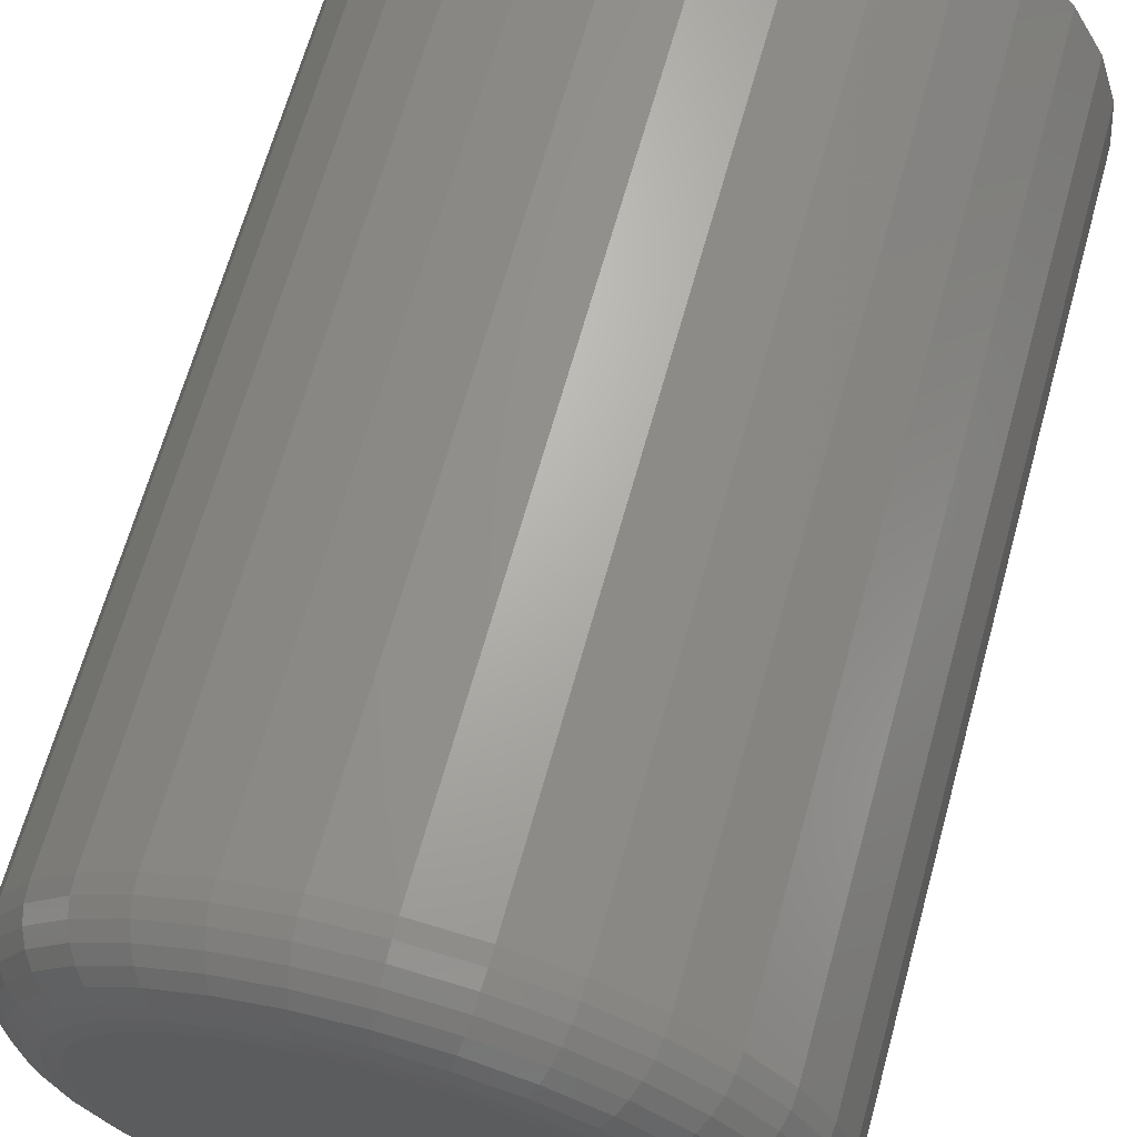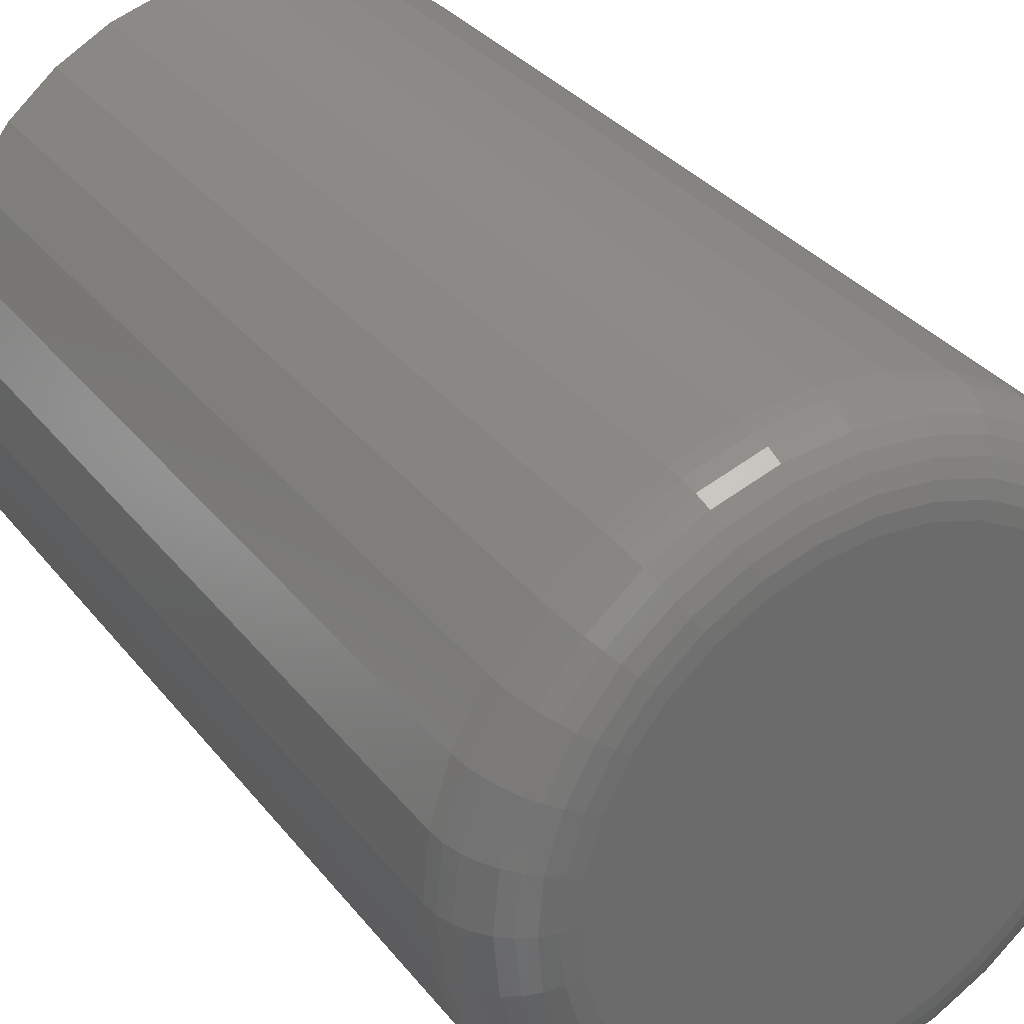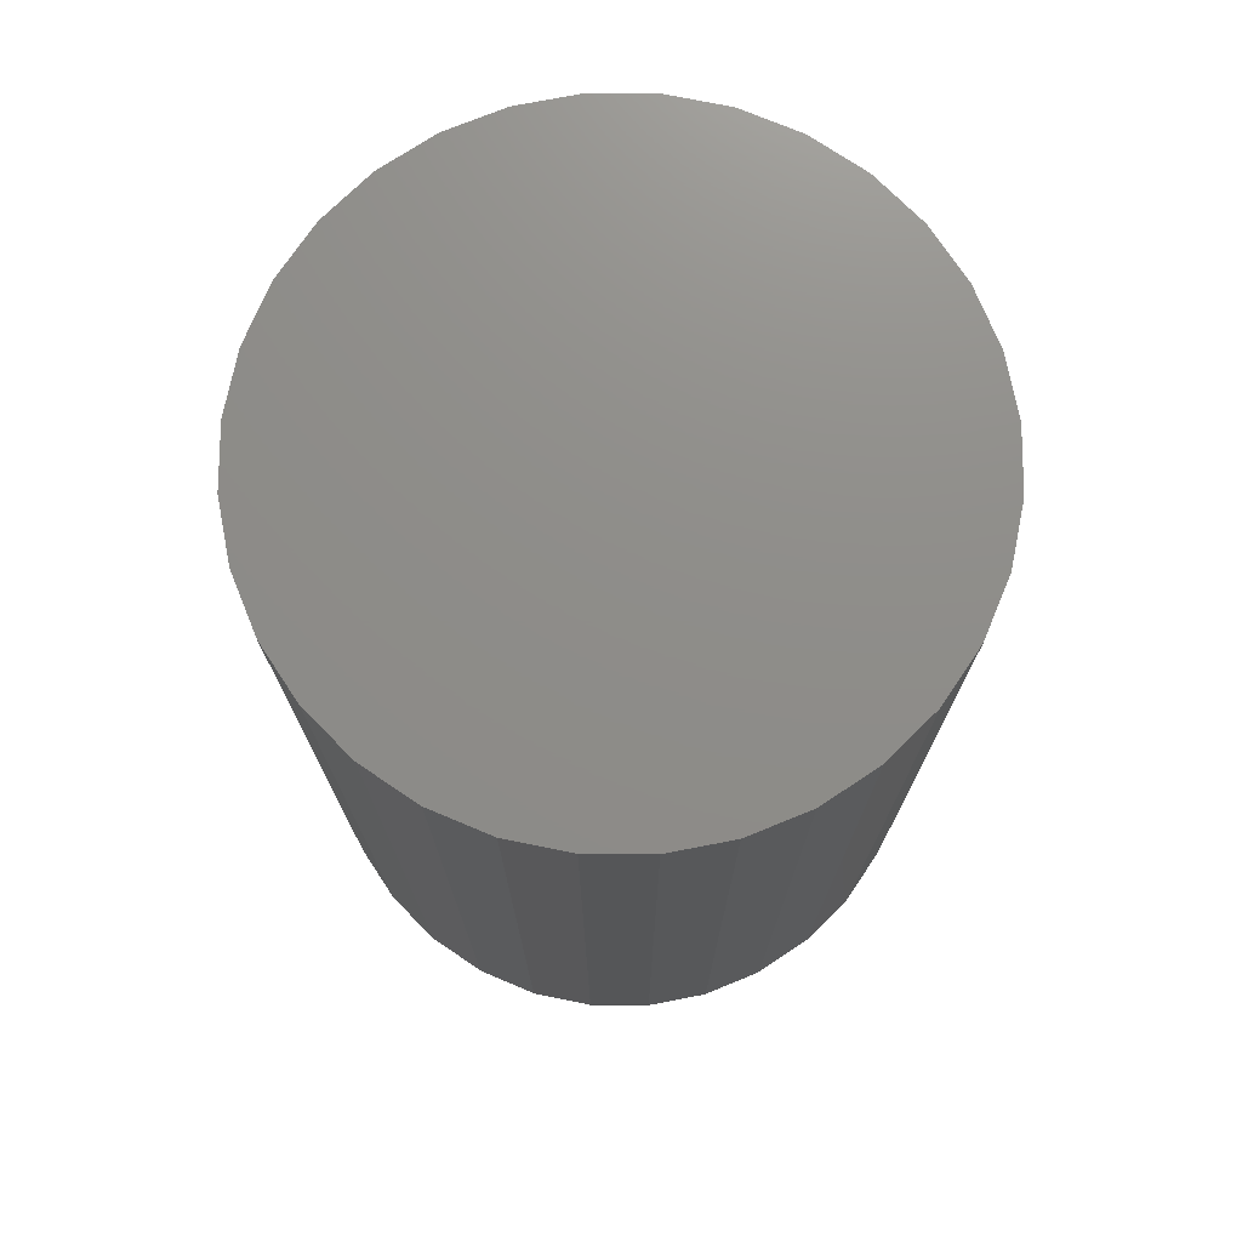
<metadata>
{"format":"stl","ext":"stl","renderer":"f3d","projection":"perspective","resolution":1024,"background":"white","views":[{"elev":65.8,"azim":-164.5,"up":"+Y"},{"elev":32.9,"azim":148.1,"up":"+Y"},{"elev":74.2,"azim":5.9,"up":"+Z"}]}
</metadata>
<code>
# stl→obj: 320 verts, 636 faces
v 0.6462 0.6845 0
v 0.6506 0.6859 0
v 0.6553 0.6863 0
v 0.6599 0.6859 0
v 0.6644 0.6845 0
v 0.6421 0.6823 0
v 0.6685 0.6823 0
v 0.6385 0.6794 0
v 0.6721 0.6794 0
v 0.6355 0.6758 0
v 0.675 0.6758 0
v 0.6333 0.6717 0
v 0.6772 0.6717 0
v 0.632 0.6672 0
v 0.6786 0.6672 0
v 0.6772 0.6535 0
v 0.6333 0.6535 0
v 0.6786 0.6579 0
v 0.6355 0.6494 0
v 0.675 0.6494 0
v 0.6385 0.6458 0
v 0.6721 0.6458 0
v 0.6421 0.6428 0
v 0.6685 0.6428 0
v 0.6462 0.6406 0
v 0.6644 0.6406 0
v 0.6506 0.6393 0
v 0.6553 0.6388 0
v 0.6599 0.6393 0
v 0.632 0.6579 0
v 0.6315 0.6626 0
v 0.679 0.6626 0
v 0.6868 0.6626 0.007812
v 0.6868 0.6626 0.09375
v 0.6862 0.6564 0.007812
v 0.6862 0.6564 0.09375
v 0.6844 0.6505 0.007812
v 0.6844 0.6505 0.09375
v 0.6815 0.645 0.007812
v 0.6815 0.645 0.09375
v 0.6776 0.6403 0.007812
v 0.6776 0.6403 0.09375
v 0.6728 0.6363 0.007812
v 0.6728 0.6363 0.09375
v 0.6673 0.6334 0.007812
v 0.6673 0.6334 0.09375
v 0.6614 0.6316 0.007812
v 0.6614 0.6316 0.09375
v 0.6553 0.631 0.007812
v 0.6553 0.631 0.09375
v 0.6491 0.6316 0.007812
v 0.6491 0.6316 0.09375
v 0.6432 0.6334 0.007812
v 0.6432 0.6334 0.09375
v 0.6377 0.6363 0.007812
v 0.6377 0.6363 0.09375
v 0.6329 0.6403 0.007812
v 0.6329 0.6403 0.09375
v 0.629 0.645 0.007812
v 0.629 0.645 0.09375
v 0.6261 0.6505 0.007812
v 0.6261 0.6505 0.09375
v 0.6243 0.6564 0.007812
v 0.6243 0.6564 0.09375
v 0.6237 0.6626 0.007812
v 0.6237 0.6626 0.09375
v 0.6243 0.6687 0.007812
v 0.6243 0.6687 0.09375
v 0.6261 0.6747 0.007812
v 0.6261 0.6747 0.09375
v 0.629 0.6801 0.007812
v 0.629 0.6801 0.09375
v 0.6329 0.6849 0.007812
v 0.6329 0.6849 0.09375
v 0.6377 0.6888 0.007812
v 0.6377 0.6888 0.09375
v 0.6432 0.6918 0.007812
v 0.6432 0.6918 0.09375
v 0.6491 0.6936 0.007812
v 0.6491 0.6936 0.09375
v 0.6553 0.6942 0.007812
v 0.6553 0.6942 0.09375
v 0.6614 0.6936 0.007812
v 0.6614 0.6936 0.09375
v 0.6673 0.6918 0.007812
v 0.6673 0.6918 0.09375
v 0.6728 0.6888 0.007812
v 0.6728 0.6888 0.09375
v 0.6776 0.6849 0.007812
v 0.6776 0.6849 0.09375
v 0.6815 0.6801 0.007812
v 0.6815 0.6801 0.09375
v 0.6844 0.6747 0.007812
v 0.6844 0.6747 0.09375
v 0.6862 0.6687 0.007812
v 0.6862 0.6687 0.09375
v 0.6238 0.6626 0.006288
v 0.6244 0.6687 0.006288
v 0.6243 0.6626 0.004823
v 0.6249 0.6686 0.004823
v 0.625 0.6626 0.003472
v 0.6256 0.6685 0.003472
v 0.626 0.6626 0.002288
v 0.6265 0.6683 0.002288
v 0.6272 0.6626 0.001317
v 0.6277 0.6681 0.001317
v 0.6285 0.6626 0.0005947
v 0.629 0.6678 0.0005947
v 0.63 0.6626 0.0001501
v 0.6305 0.6675 0.0001501
v 0.6861 0.6687 0.006288
v 0.6867 0.6626 0.006288
v 0.6857 0.6686 0.004823
v 0.6862 0.6626 0.004823
v 0.6849 0.6685 0.003472
v 0.6855 0.6626 0.003472
v 0.684 0.6683 0.002288
v 0.6846 0.6626 0.002288
v 0.6828 0.6681 0.001317
v 0.6834 0.6626 0.001317
v 0.6815 0.6678 0.0005947
v 0.682 0.6626 0.0005947
v 0.6801 0.6675 0.0001501
v 0.6806 0.6626 0.0001501
v 0.6843 0.6746 0.006288
v 0.6839 0.6744 0.004823
v 0.6832 0.6742 0.003472
v 0.6823 0.6738 0.002288
v 0.6812 0.6733 0.001317
v 0.68 0.6728 0.0005947
v 0.6786 0.6723 0.0001501
v 0.6814 0.68 0.006288
v 0.681 0.6798 0.004823
v 0.6804 0.6794 0.003472
v 0.6796 0.6789 0.002288
v 0.6786 0.6782 0.001317
v 0.6775 0.6774 0.0005947
v 0.6763 0.6766 0.0001501
v 0.6775 0.6848 0.006288
v 0.6772 0.6845 0.004823
v 0.6767 0.684 0.003472
v 0.676 0.6833 0.002288
v 0.6751 0.6825 0.001317
v 0.6742 0.6815 0.0005947
v 0.6731 0.6805 0.0001501
v 0.6727 0.6887 0.006288
v 0.6725 0.6883 0.004823
v 0.6721 0.6877 0.003472
v 0.6715 0.6869 0.002288
v 0.6709 0.686 0.001317
v 0.6701 0.6848 0.0005947
v 0.6693 0.6836 0.0001501
v 0.6673 0.6916 0.006288
v 0.6671 0.6912 0.004823
v 0.6668 0.6905 0.003472
v 0.6665 0.6896 0.002288
v 0.666 0.6885 0.001317
v 0.6655 0.6873 0.0005947
v 0.6649 0.6859 0.0001501
v 0.6614 0.6934 0.006288
v 0.6613 0.693 0.004823
v 0.6612 0.6923 0.003472
v 0.661 0.6913 0.002288
v 0.6607 0.6901 0.001317
v 0.6605 0.6888 0.0005947
v 0.6602 0.6874 0.0001501
v 0.6553 0.694 0.006288
v 0.6553 0.6936 0.004823
v 0.6553 0.6928 0.003472
v 0.6553 0.6919 0.002288
v 0.6553 0.6907 0.001317
v 0.6553 0.6893 0.0005947
v 0.6553 0.6879 0.0001501
v 0.6491 0.6934 0.006288
v 0.6492 0.693 0.004823
v 0.6494 0.6923 0.003472
v 0.6495 0.6913 0.002288
v 0.6498 0.6901 0.001317
v 0.65 0.6888 0.0005947
v 0.6503 0.6874 0.0001501
v 0.6432 0.6916 0.006288
v 0.6434 0.6912 0.004823
v 0.6437 0.6905 0.003472
v 0.6441 0.6896 0.002288
v 0.6445 0.6885 0.001317
v 0.645 0.6873 0.0005947
v 0.6456 0.6859 0.0001501
v 0.6378 0.6887 0.006288
v 0.638 0.6883 0.004823
v 0.6385 0.6877 0.003472
v 0.639 0.6869 0.002288
v 0.6396 0.686 0.001317
v 0.6404 0.6848 0.0005947
v 0.6412 0.6836 0.0001501
v 0.633 0.6848 0.006288
v 0.6334 0.6845 0.004823
v 0.6339 0.684 0.003472
v 0.6346 0.6833 0.002288
v 0.6354 0.6825 0.001317
v 0.6363 0.6815 0.0005947
v 0.6374 0.6805 0.0001501
v 0.6291 0.68 0.006288
v 0.6295 0.6798 0.004823
v 0.6301 0.6794 0.003472
v 0.6309 0.6789 0.002288
v 0.6319 0.6782 0.001317
v 0.633 0.6774 0.0005947
v 0.6342 0.6766 0.0001501
v 0.6262 0.6746 0.006288
v 0.6266 0.6744 0.004823
v 0.6273 0.6742 0.003472
v 0.6282 0.6738 0.002288
v 0.6293 0.6733 0.001317
v 0.6305 0.6728 0.0005947
v 0.6319 0.6723 0.0001501
v 0.6861 0.6565 0.006288
v 0.6857 0.6565 0.004823
v 0.6849 0.6567 0.003472
v 0.684 0.6569 0.002288
v 0.6828 0.6571 0.001317
v 0.6815 0.6574 0.0005947
v 0.6801 0.6576 0.0001501
v 0.6244 0.6565 0.006288
v 0.6249 0.6565 0.004823
v 0.6256 0.6567 0.003472
v 0.6265 0.6569 0.002288
v 0.6277 0.6571 0.001317
v 0.629 0.6574 0.0005947
v 0.6305 0.6576 0.0001501
v 0.6262 0.6506 0.006288
v 0.6266 0.6507 0.004823
v 0.6273 0.651 0.003472
v 0.6282 0.6514 0.002288
v 0.6293 0.6518 0.001317
v 0.6305 0.6523 0.0005947
v 0.6319 0.6529 0.0001501
v 0.6291 0.6451 0.006288
v 0.6295 0.6454 0.004823
v 0.6301 0.6458 0.003472
v 0.6309 0.6463 0.002288
v 0.6319 0.647 0.001317
v 0.633 0.6477 0.0005947
v 0.6342 0.6485 0.0001501
v 0.633 0.6404 0.006288
v 0.6334 0.6407 0.004823
v 0.6339 0.6412 0.003472
v 0.6346 0.6419 0.002288
v 0.6354 0.6427 0.001317
v 0.6363 0.6437 0.0005947
v 0.6374 0.6447 0.0001501
v 0.6378 0.6365 0.006288
v 0.638 0.6368 0.004823
v 0.6385 0.6374 0.003472
v 0.639 0.6382 0.002288
v 0.6396 0.6392 0.001317
v 0.6404 0.6403 0.0005947
v 0.6412 0.6416 0.0001501
v 0.6432 0.6335 0.006288
v 0.6434 0.634 0.004823
v 0.6437 0.6346 0.003472
v 0.6441 0.6355 0.002288
v 0.6445 0.6366 0.001317
v 0.645 0.6379 0.0005947
v 0.6456 0.6392 0.0001501
v 0.6491 0.6318 0.006288
v 0.6492 0.6322 0.004823
v 0.6494 0.6329 0.003472
v 0.6495 0.6339 0.002288
v 0.6498 0.635 0.001317
v 0.65 0.6363 0.0005947
v 0.6503 0.6378 0.0001501
v 0.6553 0.6312 0.006288
v 0.6553 0.6316 0.004823
v 0.6553 0.6323 0.003472
v 0.6553 0.6333 0.002288
v 0.6553 0.6345 0.001317
v 0.6553 0.6358 0.0005947
v 0.6553 0.6373 0.0001501
v 0.6614 0.6318 0.006288
v 0.6613 0.6322 0.004823
v 0.6612 0.6329 0.003472
v 0.661 0.6339 0.002288
v 0.6607 0.635 0.001317
v 0.6605 0.6363 0.0005947
v 0.6602 0.6378 0.0001501
v 0.6673 0.6335 0.006288
v 0.6671 0.634 0.004823
v 0.6668 0.6346 0.003472
v 0.6665 0.6355 0.002288
v 0.666 0.6366 0.001317
v 0.6655 0.6379 0.0005947
v 0.6649 0.6392 0.0001501
v 0.6727 0.6365 0.006288
v 0.6725 0.6368 0.004823
v 0.6721 0.6374 0.003472
v 0.6715 0.6382 0.002288
v 0.6709 0.6392 0.001317
v 0.6701 0.6403 0.0005947
v 0.6693 0.6416 0.0001501
v 0.6775 0.6404 0.006288
v 0.6772 0.6407 0.004823
v 0.6767 0.6412 0.003472
v 0.676 0.6419 0.002288
v 0.6751 0.6427 0.001317
v 0.6742 0.6437 0.0005947
v 0.6731 0.6447 0.0001501
v 0.6814 0.6451 0.006288
v 0.681 0.6454 0.004823
v 0.6804 0.6458 0.003472
v 0.6796 0.6463 0.002288
v 0.6786 0.647 0.001317
v 0.6775 0.6477 0.0005947
v 0.6763 0.6485 0.0001501
v 0.6843 0.6506 0.006288
v 0.6839 0.6507 0.004823
v 0.6832 0.651 0.003472
v 0.6823 0.6514 0.002288
v 0.6812 0.6518 0.001317
v 0.68 0.6523 0.0005947
v 0.6786 0.6529 0.0001501
f 1 2 3
f 1 3 4
f 5 1 4
f 6 1 5
f 7 6 5
f 8 6 7
f 9 8 7
f 10 8 9
f 11 10 9
f 12 10 11
f 13 12 11
f 14 12 13
f 15 14 13
f 16 17 18
f 19 17 16
f 20 19 16
f 21 19 20
f 22 21 20
f 23 21 22
f 24 23 22
f 25 23 24
f 26 25 24
f 27 25 26
f 28 27 26
f 29 28 26
f 17 30 18
f 18 30 31
f 18 31 32
f 32 31 14
f 32 14 15
f 33 34 35
f 35 34 36
f 35 36 37
f 37 36 38
f 37 38 39
f 39 38 40
f 39 40 41
f 41 40 42
f 41 42 43
f 43 42 44
f 43 44 45
f 45 44 46
f 45 46 47
f 47 46 48
f 47 48 49
f 49 48 50
f 49 50 51
f 51 50 52
f 51 52 53
f 53 52 54
f 53 54 55
f 55 54 56
f 55 56 57
f 57 56 58
f 57 58 59
f 59 58 60
f 59 60 61
f 61 60 62
f 61 62 63
f 63 62 64
f 63 64 65
f 65 64 66
f 65 66 67
f 67 66 68
f 67 68 69
f 69 68 70
f 69 70 71
f 71 70 72
f 71 72 73
f 73 72 74
f 73 74 75
f 75 74 76
f 75 76 77
f 77 76 78
f 77 78 79
f 79 78 80
f 79 80 81
f 81 80 82
f 81 82 83
f 83 82 84
f 83 84 85
f 85 84 86
f 85 86 87
f 87 86 88
f 87 88 89
f 89 88 90
f 89 90 91
f 91 90 92
f 91 92 93
f 93 92 94
f 93 94 95
f 95 94 96
f 95 96 33
f 33 96 34
f 65 67 97
f 97 67 98
f 97 98 99
f 99 98 100
f 99 100 101
f 101 100 102
f 101 102 103
f 103 102 104
f 103 104 105
f 105 104 106
f 105 106 107
f 107 106 108
f 107 108 109
f 109 108 110
f 109 110 31
f 31 110 14
f 95 33 111
f 111 33 112
f 111 112 113
f 113 112 114
f 113 114 115
f 115 114 116
f 115 116 117
f 117 116 118
f 117 118 119
f 119 118 120
f 119 120 121
f 121 120 122
f 121 122 123
f 123 122 124
f 123 124 15
f 15 124 32
f 93 95 125
f 125 95 111
f 125 111 126
f 126 111 113
f 126 113 127
f 127 113 115
f 127 115 128
f 128 115 117
f 128 117 129
f 129 117 119
f 129 119 130
f 130 119 121
f 130 121 131
f 131 121 123
f 131 123 13
f 13 123 15
f 91 93 132
f 132 93 125
f 132 125 133
f 133 125 126
f 133 126 134
f 134 126 127
f 134 127 135
f 135 127 128
f 135 128 136
f 136 128 129
f 136 129 137
f 137 129 130
f 137 130 138
f 138 130 131
f 138 131 11
f 11 131 13
f 89 91 139
f 139 91 132
f 139 132 140
f 140 132 133
f 140 133 141
f 141 133 134
f 141 134 142
f 142 134 135
f 142 135 143
f 143 135 136
f 143 136 144
f 144 136 137
f 144 137 145
f 145 137 138
f 145 138 9
f 9 138 11
f 87 89 146
f 146 89 139
f 146 139 147
f 147 139 140
f 147 140 148
f 148 140 141
f 148 141 149
f 149 141 142
f 149 142 150
f 150 142 143
f 150 143 151
f 151 143 144
f 151 144 152
f 152 144 145
f 152 145 7
f 7 145 9
f 85 87 153
f 153 87 146
f 153 146 154
f 154 146 147
f 154 147 155
f 155 147 148
f 155 148 156
f 156 148 149
f 156 149 157
f 157 149 150
f 157 150 158
f 158 150 151
f 158 151 159
f 159 151 152
f 159 152 5
f 5 152 7
f 83 85 160
f 160 85 153
f 160 153 161
f 161 153 154
f 161 154 162
f 162 154 155
f 162 155 163
f 163 155 156
f 163 156 164
f 164 156 157
f 164 157 165
f 165 157 158
f 165 158 166
f 166 158 159
f 166 159 4
f 4 159 5
f 81 83 167
f 167 83 160
f 167 160 168
f 168 160 161
f 168 161 169
f 169 161 162
f 169 162 170
f 170 162 163
f 170 163 171
f 171 163 164
f 171 164 172
f 172 164 165
f 172 165 173
f 173 165 166
f 173 166 3
f 3 166 4
f 79 81 174
f 174 81 167
f 174 167 175
f 175 167 168
f 175 168 176
f 176 168 169
f 176 169 177
f 177 169 170
f 177 170 178
f 178 170 171
f 178 171 179
f 179 171 172
f 179 172 180
f 180 172 173
f 180 173 2
f 2 173 3
f 77 79 181
f 181 79 174
f 181 174 182
f 182 174 175
f 182 175 183
f 183 175 176
f 183 176 184
f 184 176 177
f 184 177 185
f 185 177 178
f 185 178 186
f 186 178 179
f 186 179 187
f 187 179 180
f 187 180 1
f 1 180 2
f 75 77 188
f 188 77 181
f 188 181 189
f 189 181 182
f 189 182 190
f 190 182 183
f 190 183 191
f 191 183 184
f 191 184 192
f 192 184 185
f 192 185 193
f 193 185 186
f 193 186 194
f 194 186 187
f 194 187 6
f 6 187 1
f 73 75 195
f 195 75 188
f 195 188 196
f 196 188 189
f 196 189 197
f 197 189 190
f 197 190 198
f 198 190 191
f 198 191 199
f 199 191 192
f 199 192 200
f 200 192 193
f 200 193 201
f 201 193 194
f 201 194 8
f 8 194 6
f 71 73 202
f 202 73 195
f 202 195 203
f 203 195 196
f 203 196 204
f 204 196 197
f 204 197 205
f 205 197 198
f 205 198 206
f 206 198 199
f 206 199 207
f 207 199 200
f 207 200 208
f 208 200 201
f 208 201 10
f 10 201 8
f 69 71 209
f 209 71 202
f 209 202 210
f 210 202 203
f 210 203 211
f 211 203 204
f 211 204 212
f 212 204 205
f 212 205 213
f 213 205 206
f 213 206 214
f 214 206 207
f 214 207 215
f 215 207 208
f 215 208 12
f 12 208 10
f 67 69 98
f 98 69 209
f 98 209 100
f 100 209 210
f 100 210 102
f 102 210 211
f 102 211 104
f 104 211 212
f 104 212 106
f 106 212 213
f 106 213 108
f 108 213 214
f 108 214 110
f 110 214 215
f 110 215 14
f 14 215 12
f 33 35 112
f 112 35 216
f 112 216 114
f 114 216 217
f 114 217 116
f 116 217 218
f 116 218 118
f 118 218 219
f 118 219 120
f 120 219 220
f 120 220 122
f 122 220 221
f 122 221 124
f 124 221 222
f 124 222 32
f 32 222 18
f 63 65 223
f 223 65 97
f 223 97 224
f 224 97 99
f 224 99 225
f 225 99 101
f 225 101 226
f 226 101 103
f 226 103 227
f 227 103 105
f 227 105 228
f 228 105 107
f 228 107 229
f 229 107 109
f 229 109 30
f 30 109 31
f 61 63 230
f 230 63 223
f 230 223 231
f 231 223 224
f 231 224 232
f 232 224 225
f 232 225 233
f 233 225 226
f 233 226 234
f 234 226 227
f 234 227 235
f 235 227 228
f 235 228 236
f 236 228 229
f 236 229 17
f 17 229 30
f 59 61 237
f 237 61 230
f 237 230 238
f 238 230 231
f 238 231 239
f 239 231 232
f 239 232 240
f 240 232 233
f 240 233 241
f 241 233 234
f 241 234 242
f 242 234 235
f 242 235 243
f 243 235 236
f 243 236 19
f 19 236 17
f 57 59 244
f 244 59 237
f 244 237 245
f 245 237 238
f 245 238 246
f 246 238 239
f 246 239 247
f 247 239 240
f 247 240 248
f 248 240 241
f 248 241 249
f 249 241 242
f 249 242 250
f 250 242 243
f 250 243 21
f 21 243 19
f 55 57 251
f 251 57 244
f 251 244 252
f 252 244 245
f 252 245 253
f 253 245 246
f 253 246 254
f 254 246 247
f 254 247 255
f 255 247 248
f 255 248 256
f 256 248 249
f 256 249 257
f 257 249 250
f 257 250 23
f 23 250 21
f 53 55 258
f 258 55 251
f 258 251 259
f 259 251 252
f 259 252 260
f 260 252 253
f 260 253 261
f 261 253 254
f 261 254 262
f 262 254 255
f 262 255 263
f 263 255 256
f 263 256 264
f 264 256 257
f 264 257 25
f 25 257 23
f 51 53 265
f 265 53 258
f 265 258 266
f 266 258 259
f 266 259 267
f 267 259 260
f 267 260 268
f 268 260 261
f 268 261 269
f 269 261 262
f 269 262 270
f 270 262 263
f 270 263 271
f 271 263 264
f 271 264 27
f 27 264 25
f 49 51 272
f 272 51 265
f 272 265 273
f 273 265 266
f 273 266 274
f 274 266 267
f 274 267 275
f 275 267 268
f 275 268 276
f 276 268 269
f 276 269 277
f 277 269 270
f 277 270 278
f 278 270 271
f 278 271 28
f 28 271 27
f 47 49 279
f 279 49 272
f 279 272 280
f 280 272 273
f 280 273 281
f 281 273 274
f 281 274 282
f 282 274 275
f 282 275 283
f 283 275 276
f 283 276 284
f 284 276 277
f 284 277 285
f 285 277 278
f 285 278 29
f 29 278 28
f 45 47 286
f 286 47 279
f 286 279 287
f 287 279 280
f 287 280 288
f 288 280 281
f 288 281 289
f 289 281 282
f 289 282 290
f 290 282 283
f 290 283 291
f 291 283 284
f 291 284 292
f 292 284 285
f 292 285 26
f 26 285 29
f 43 45 293
f 293 45 286
f 293 286 294
f 294 286 287
f 294 287 295
f 295 287 288
f 295 288 296
f 296 288 289
f 296 289 297
f 297 289 290
f 297 290 298
f 298 290 291
f 298 291 299
f 299 291 292
f 299 292 24
f 24 292 26
f 41 43 300
f 300 43 293
f 300 293 301
f 301 293 294
f 301 294 302
f 302 294 295
f 302 295 303
f 303 295 296
f 303 296 304
f 304 296 297
f 304 297 305
f 305 297 298
f 305 298 306
f 306 298 299
f 306 299 22
f 22 299 24
f 39 41 307
f 307 41 300
f 307 300 308
f 308 300 301
f 308 301 309
f 309 301 302
f 309 302 310
f 310 302 303
f 310 303 311
f 311 303 304
f 311 304 312
f 312 304 305
f 312 305 313
f 313 305 306
f 313 306 20
f 20 306 22
f 37 39 314
f 314 39 307
f 314 307 315
f 315 307 308
f 315 308 316
f 316 308 309
f 316 309 317
f 317 309 310
f 317 310 318
f 318 310 311
f 318 311 319
f 319 311 312
f 319 312 320
f 320 312 313
f 320 313 16
f 16 313 20
f 35 37 216
f 216 37 314
f 216 314 217
f 217 314 315
f 217 315 218
f 218 315 316
f 218 316 219
f 219 316 317
f 219 317 220
f 220 317 318
f 220 318 221
f 221 318 319
f 221 319 222
f 222 319 320
f 222 320 18
f 18 320 16
f 82 80 78
f 84 82 78
f 84 78 86
f 86 78 76
f 86 76 88
f 88 76 74
f 88 74 90
f 90 74 72
f 90 72 92
f 92 72 70
f 92 70 94
f 94 70 68
f 94 68 96
f 36 62 38
f 38 62 60
f 38 60 40
f 40 60 58
f 40 58 42
f 42 58 56
f 42 56 44
f 44 56 54
f 44 54 46
f 46 54 52
f 46 52 50
f 46 50 48
f 96 68 34
f 34 68 66
f 34 66 36
f 36 66 64
f 36 64 62

</code>
